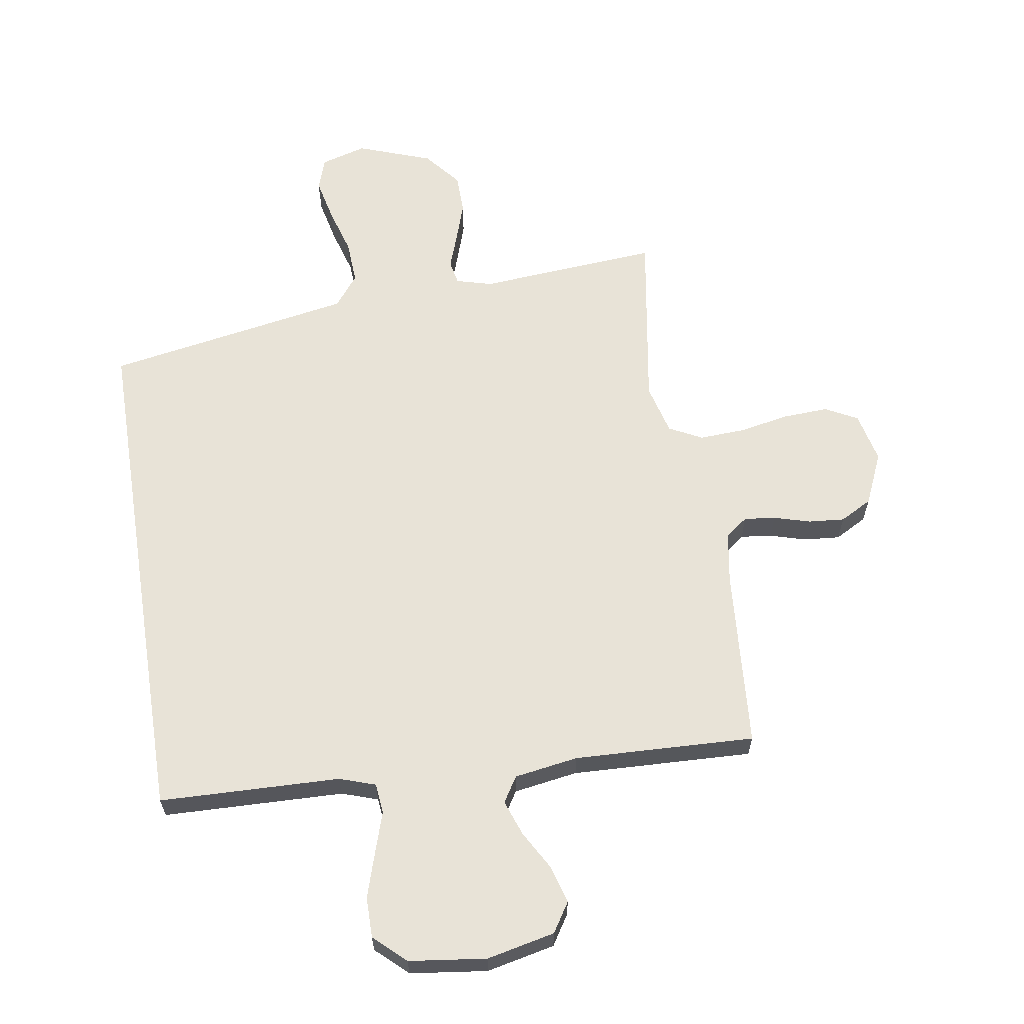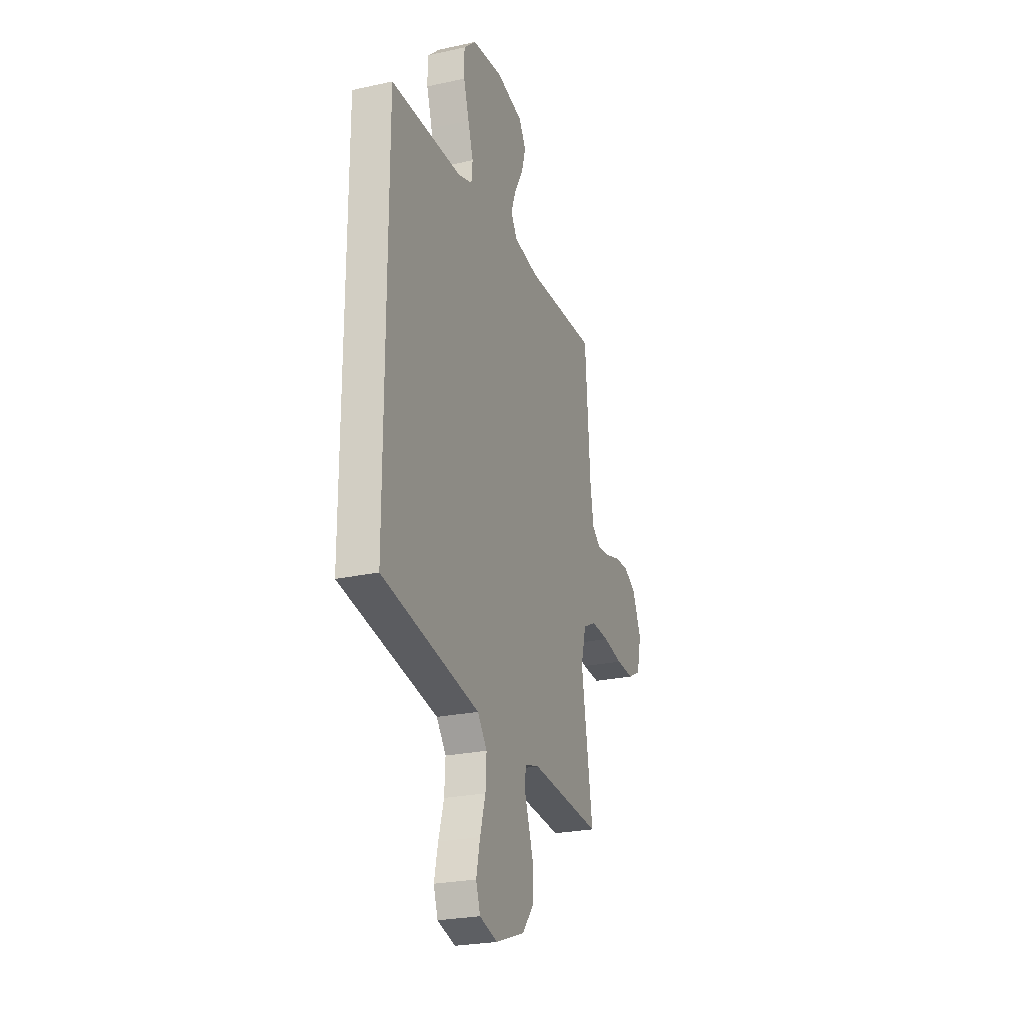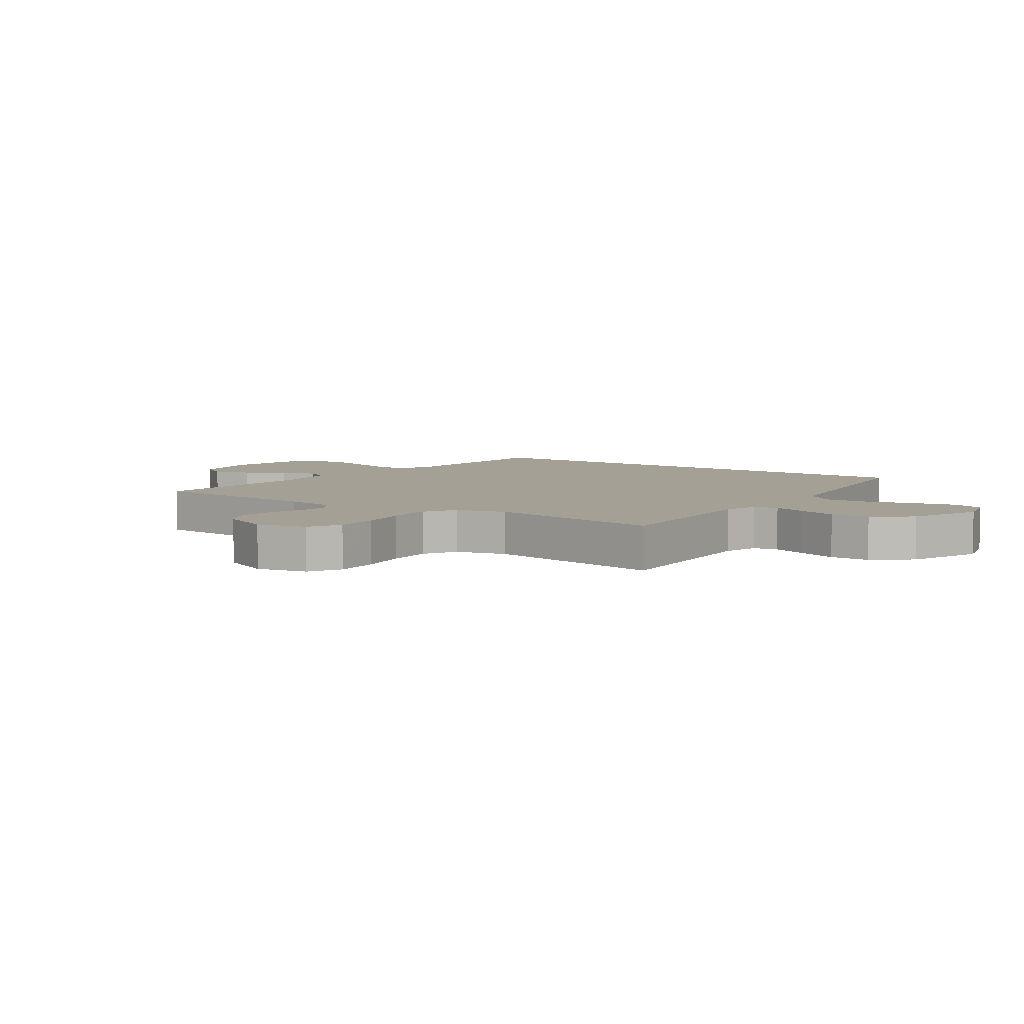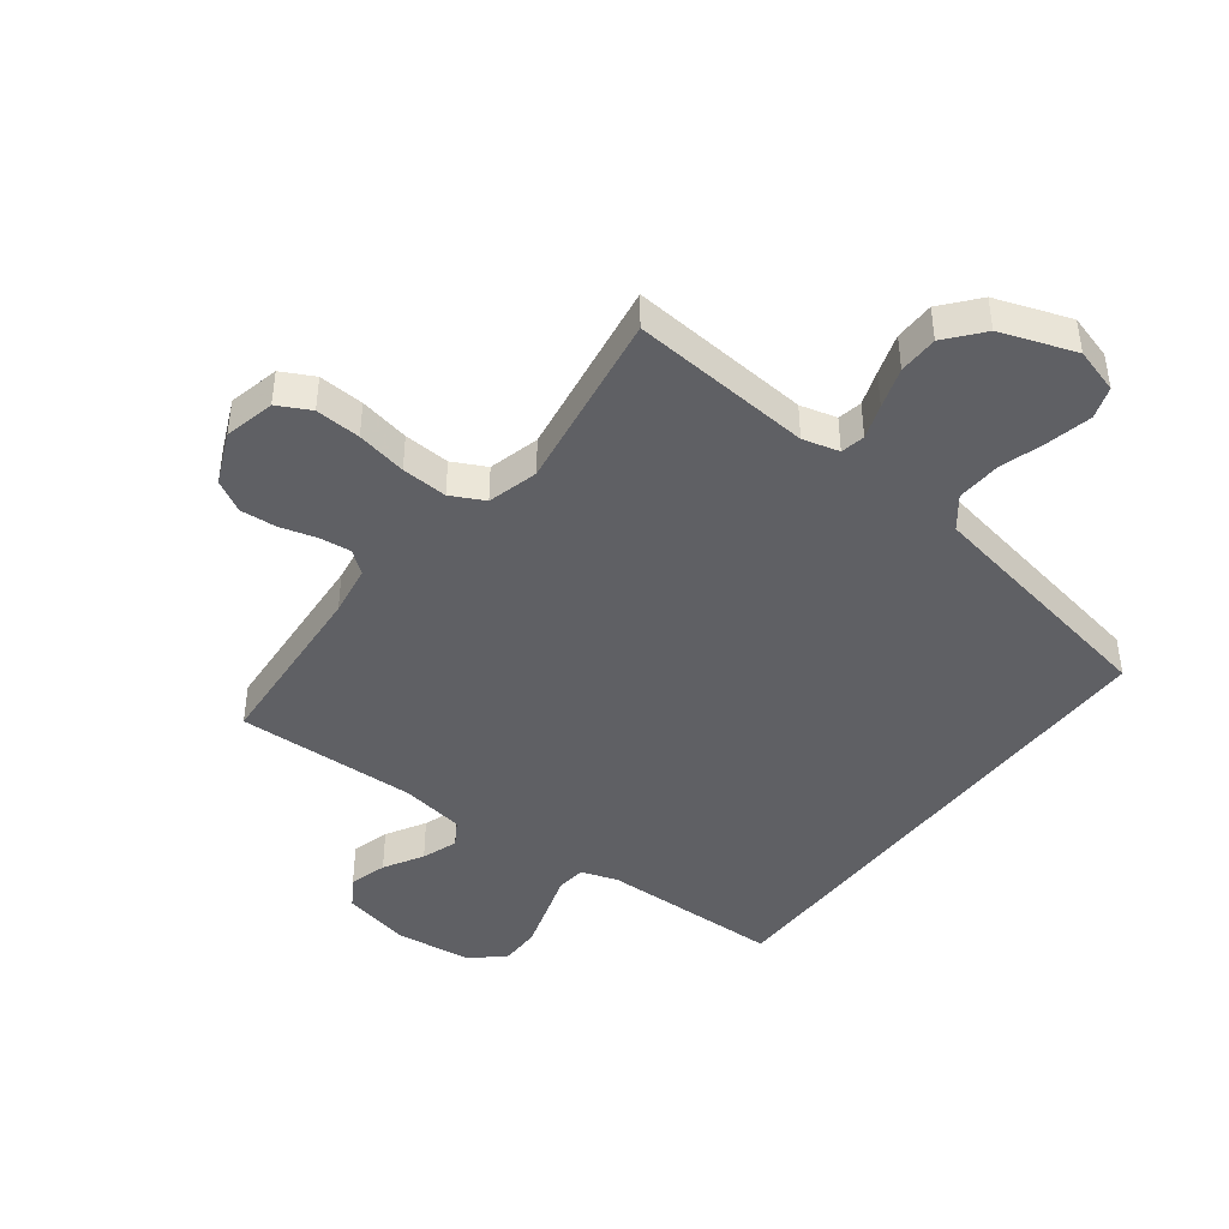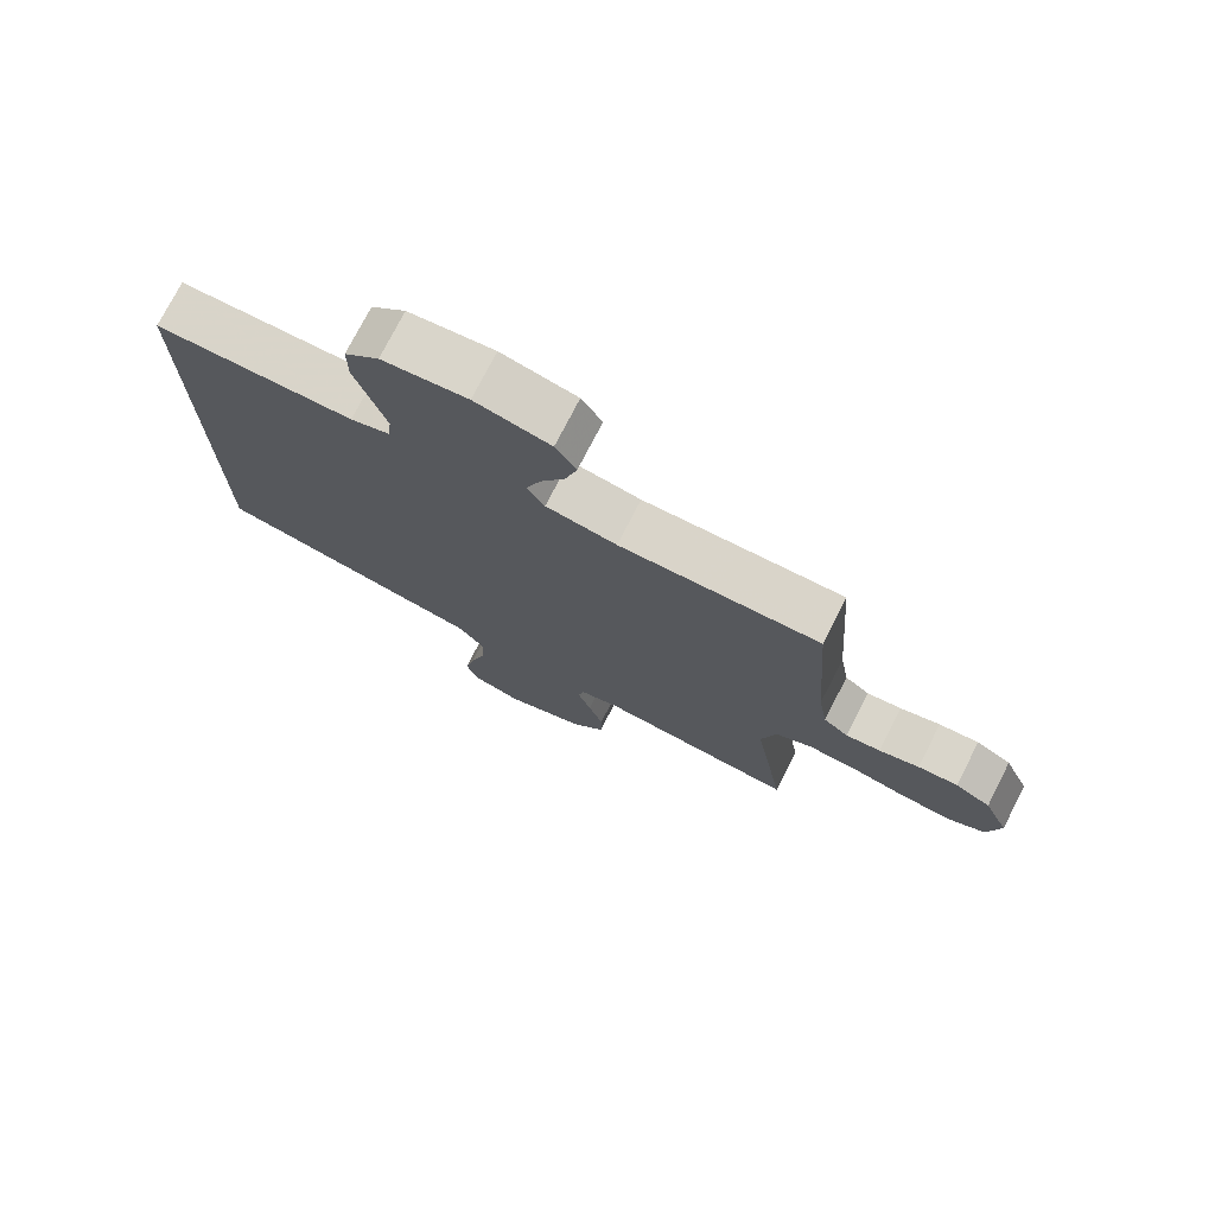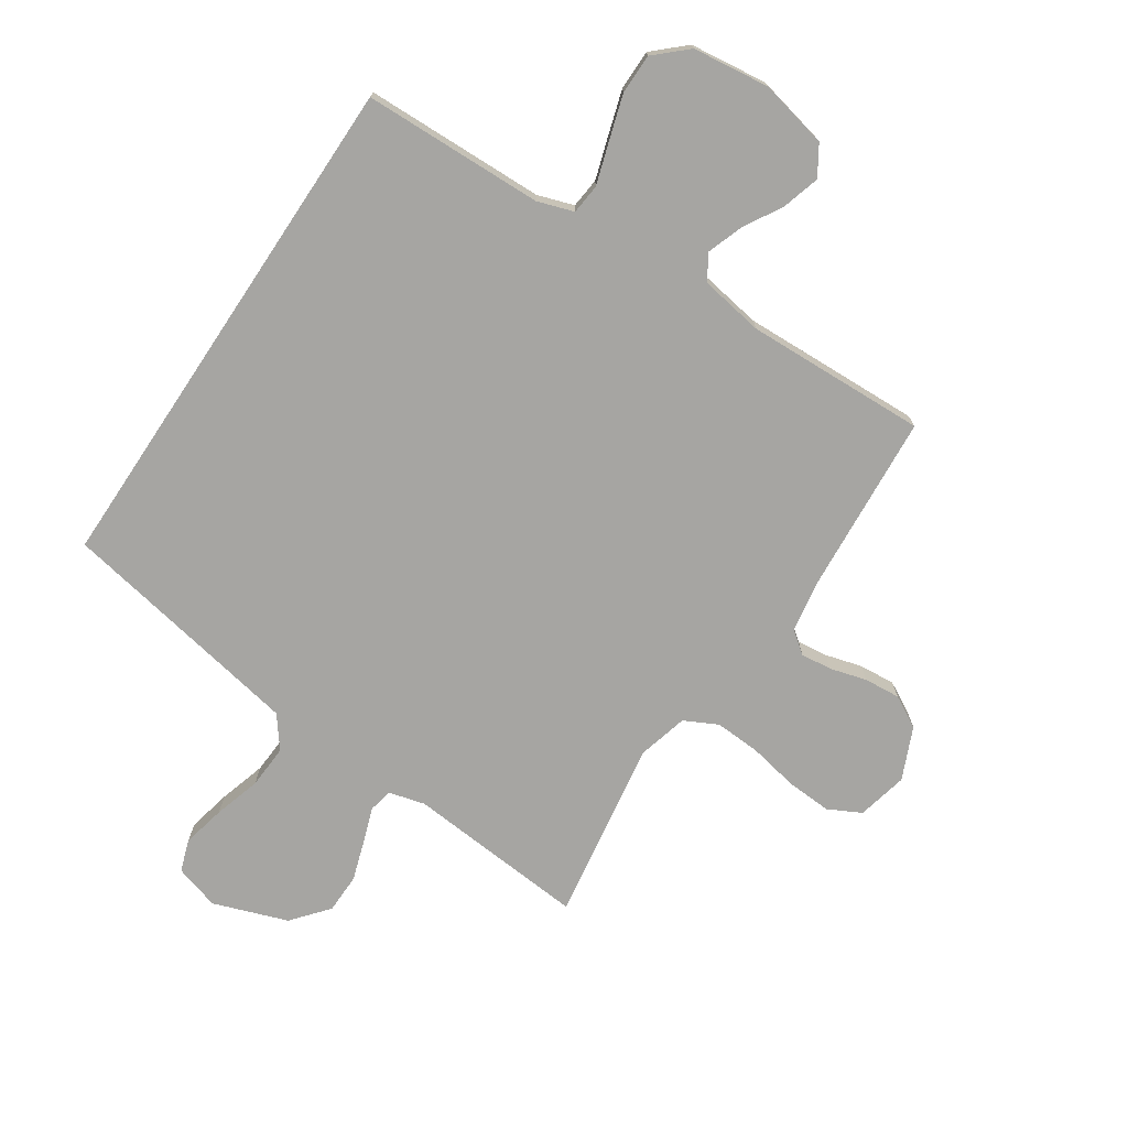
<metadata>
{"format":"obj","ext":"obj","renderer":"f3d","projection":"perspective","resolution":1024,"background":"white","views":[{"elev":62.3,"azim":-8.9,"up":"+Y"},{"elev":-24.9,"azim":-70.3,"up":"+Z"},{"elev":5.8,"azim":125.8,"up":"+Y"},{"elev":-43.5,"azim":142.6,"up":"+Y"},{"elev":75.3,"azim":27.1,"up":"+Z"},{"elev":-73.6,"azim":-33.7,"up":"+Y"}]}
</metadata>
<code>
v -0.5 0.07 0.456
v -0.2 0.07 0.464
v -0.14 0.07 0.484
v -0.135 0.07 0.534
v -0.157 0.07 0.603
v -0.18 0.07 0.677
v -0.18 0.07 0.744
v -0.128 0.07 0.792
v 0 0.07 0.808
v 0.113 0.07 0.783
v 0.144 0.07 0.734
v 0.126 0.07 0.672
v 0.089 0.07 0.607
v 0.068 0.07 0.548
v 0.094 0.07 0.506
v 0.2 0.07 0.489
v 0.5 0.07 0.5
v 0.522 0.07 0.2
v 0.536 0.07 0.115
v 0.573 0.07 0.087
v 0.625 0.07 0.093
v 0.685 0.07 0.11
v 0.745 0.07 0.115
v 0.798 0.07 0.086
v 0.836 0.07 0
v 0.817 0.07 -0.084
v 0.763 0.07 -0.112
v 0.688 0.07 -0.108
v 0.605 0.07 -0.092
v 0.529 0.07 -0.088
v 0.474 0.07 -0.116
v 0.452 0.07 -0.2
v 0.5 0.07 -0.5
v 0.2 0.07 -0.476
v 0.14 0.07 -0.492
v 0.132 0.07 -0.532
v 0.152 0.07 -0.589
v 0.174 0.07 -0.656
v 0.173 0.07 -0.722
v 0.123 0.07 -0.782
v 0 0.07 -0.826
v -0.075 0.07 -0.804
v -0.093 0.07 -0.751
v -0.077 0.07 -0.679
v -0.054 0.07 -0.601
v -0.05 0.07 -0.529
v -0.09 0.07 -0.477
v -0.2 0.07 -0.457
v -0.5 0.07 -0.403
v -0.5 0 0.456
v -0.2 0 0.464
v -0.14 0 0.484
v -0.135 0 0.534
v -0.157 0 0.603
v -0.18 0 0.677
v -0.18 0 0.744
v -0.128 0 0.792
v 0 0 0.808
v 0.113 0 0.783
v 0.144 0 0.734
v 0.126 0 0.672
v 0.089 0 0.607
v 0.068 0 0.548
v 0.094 0 0.506
v 0.2 0 0.489
v 0.5 0 0.5
v 0.522 0 0.2
v 0.536 0 0.115
v 0.573 0 0.087
v 0.625 0 0.093
v 0.685 0 0.11
v 0.745 0 0.115
v 0.798 0 0.086
v 0.836 0 0
v 0.817 0 -0.084
v 0.763 0 -0.112
v 0.688 0 -0.108
v 0.605 0 -0.092
v 0.529 0 -0.088
v 0.474 0 -0.116
v 0.452 0 -0.2
v 0.5 0 -0.5
v 0.2 0 -0.476
v 0.14 0 -0.492
v 0.132 0 -0.532
v 0.152 0 -0.589
v 0.174 0 -0.656
v 0.173 0 -0.722
v 0.123 0 -0.782
v 0 0 -0.826
v -0.075 0 -0.804
v -0.093 0 -0.751
v -0.077 0 -0.679
v -0.054 0 -0.601
v -0.05 0 -0.529
v -0.09 0 -0.477
v -0.2 0 -0.457
v -0.5 0 -0.403
f 48 49 1 2
f 47 48 2 3
f 46 47 3 4
f 42 43 44 45
f 40 41 42 45
f 40 45 46
f 39 40 46 4
f 36 37 38 39
f 32 33 34
f 31 32 34 35
f 26 27 28 29
f 26 29 30
f 25 26 30
f 24 25 30
f 21 22 23 24
f 20 21 24 30
f 19 20 30 31
f 16 17 18
f 15 16 18 19
f 10 11 12 13
f 10 13 14
f 9 10 14
f 8 9 14
f 7 8 14 15
f 4 5 6 7
f 36 39 4 7
f 15 19 31 35
f 7 15 35 36
f 51 50 98 97
f 52 51 97 96
f 53 52 96 95
f 94 93 92 91
f 94 91 90 89
f 95 94 89
f 53 95 89 88
f 88 87 86 85
f 83 82 81
f 84 83 81 80
f 78 77 76 75
f 79 78 75
f 79 75 74
f 79 74 73
f 73 72 71 70
f 79 73 70 69
f 80 79 69 68
f 67 66 65
f 68 67 65 64
f 62 61 60 59
f 63 62 59
f 63 59 58
f 63 58 57
f 64 63 57 56
f 56 55 54 53
f 56 53 88 85
f 84 80 68 64
f 85 84 64 56
f 1 50 51 2
f 2 51 52 3
f 3 52 53 4
f 4 53 54 5
f 5 54 55 6
f 6 55 56 7
f 7 56 57 8
f 8 57 58 9
f 9 58 59 10
f 10 59 60 11
f 11 60 61 12
f 12 61 62 13
f 13 62 63 14
f 14 63 64 15
f 15 64 65 16
f 16 65 66 17
f 17 66 67 18
f 18 67 68 19
f 19 68 69 20
f 20 69 70 21
f 21 70 71 22
f 22 71 72 23
f 23 72 73 24
f 24 73 74 25
f 25 74 75 26
f 26 75 76 27
f 27 76 77 28
f 28 77 78 29
f 29 78 79 30
f 30 79 80 31
f 31 80 81 32
f 32 81 82 33
f 33 82 83 34
f 34 83 84 35
f 35 84 85 36
f 36 85 86 37
f 37 86 87 38
f 38 87 88 39
f 39 88 89 40
f 40 89 90 41
f 41 90 91 42
f 42 91 92 43
f 43 92 93 44
f 44 93 94 45
f 45 94 95 46
f 46 95 96 47
f 47 96 97 48
f 48 97 98 49
f 49 98 50 1

</code>
